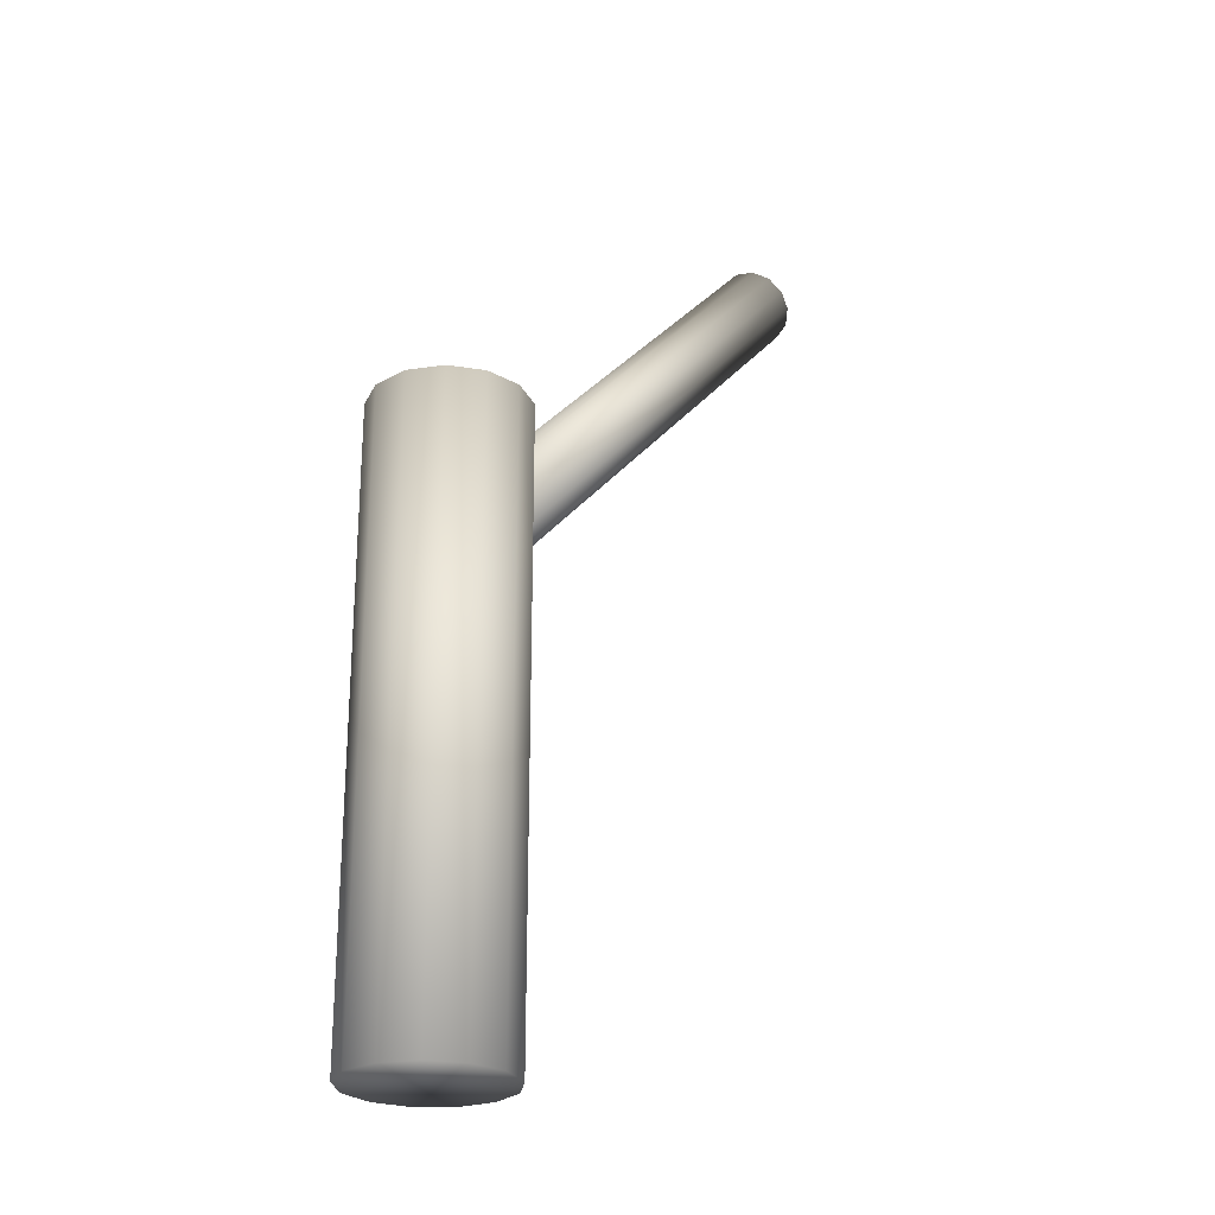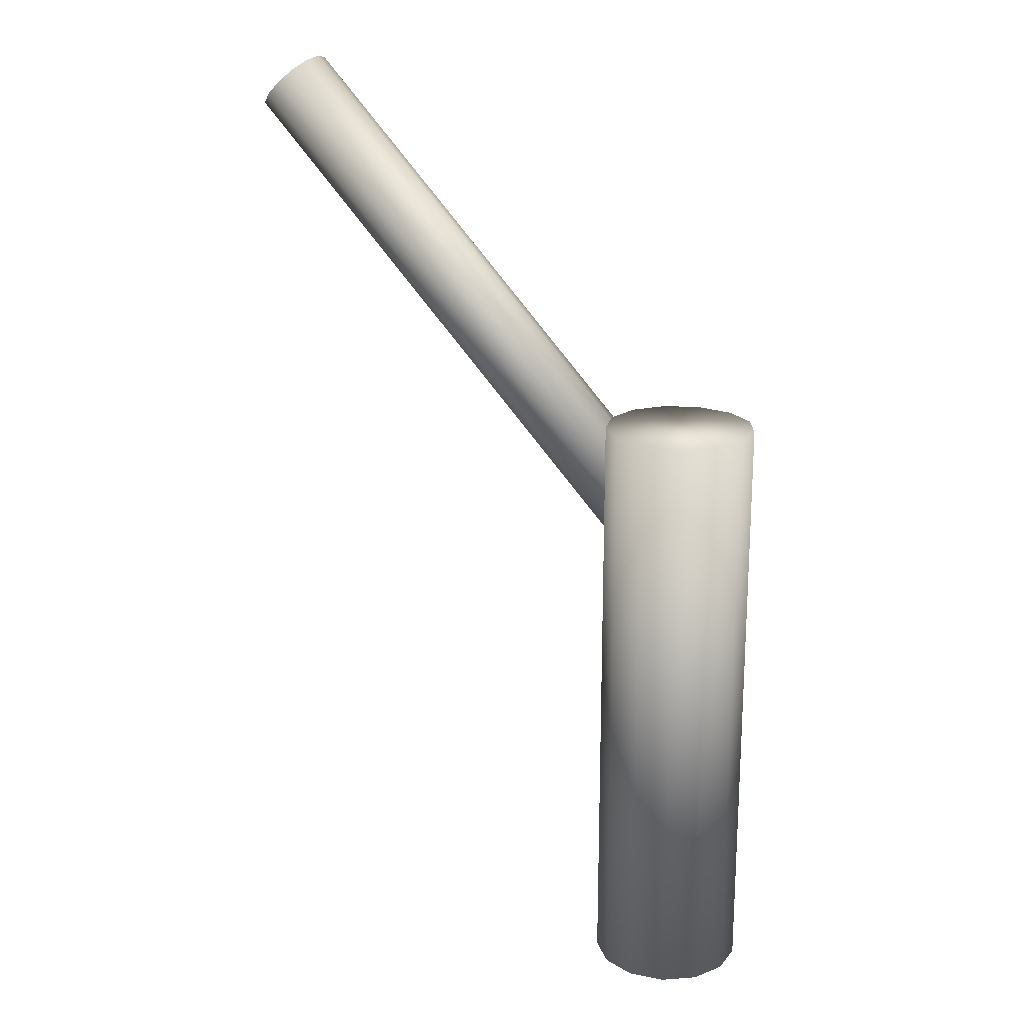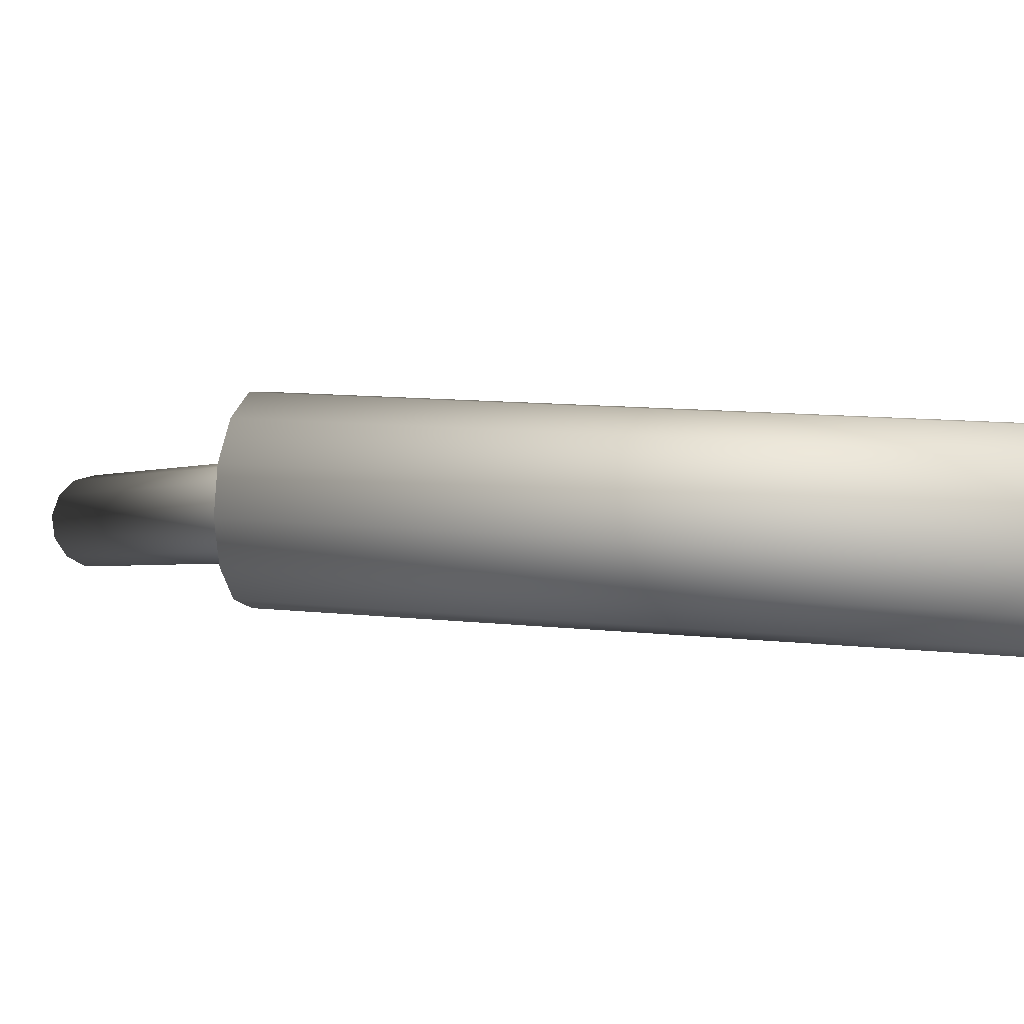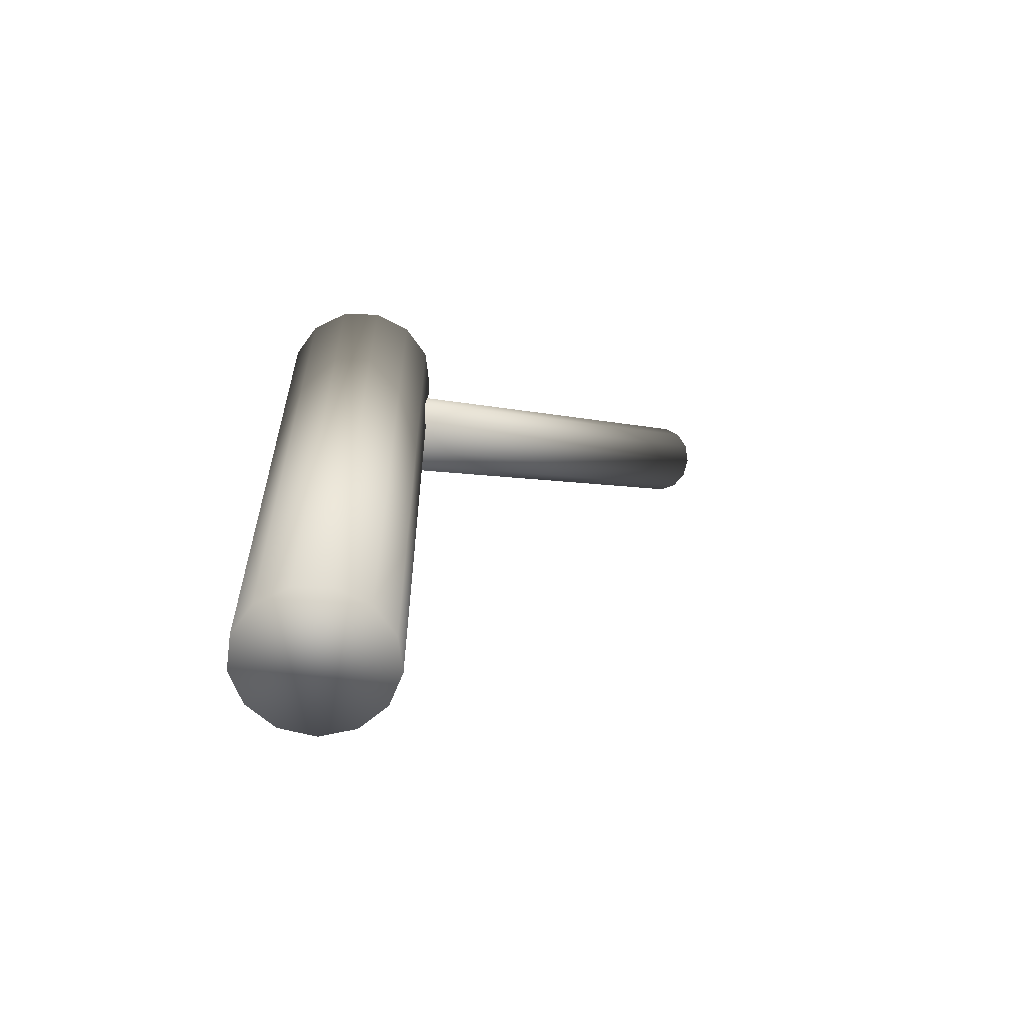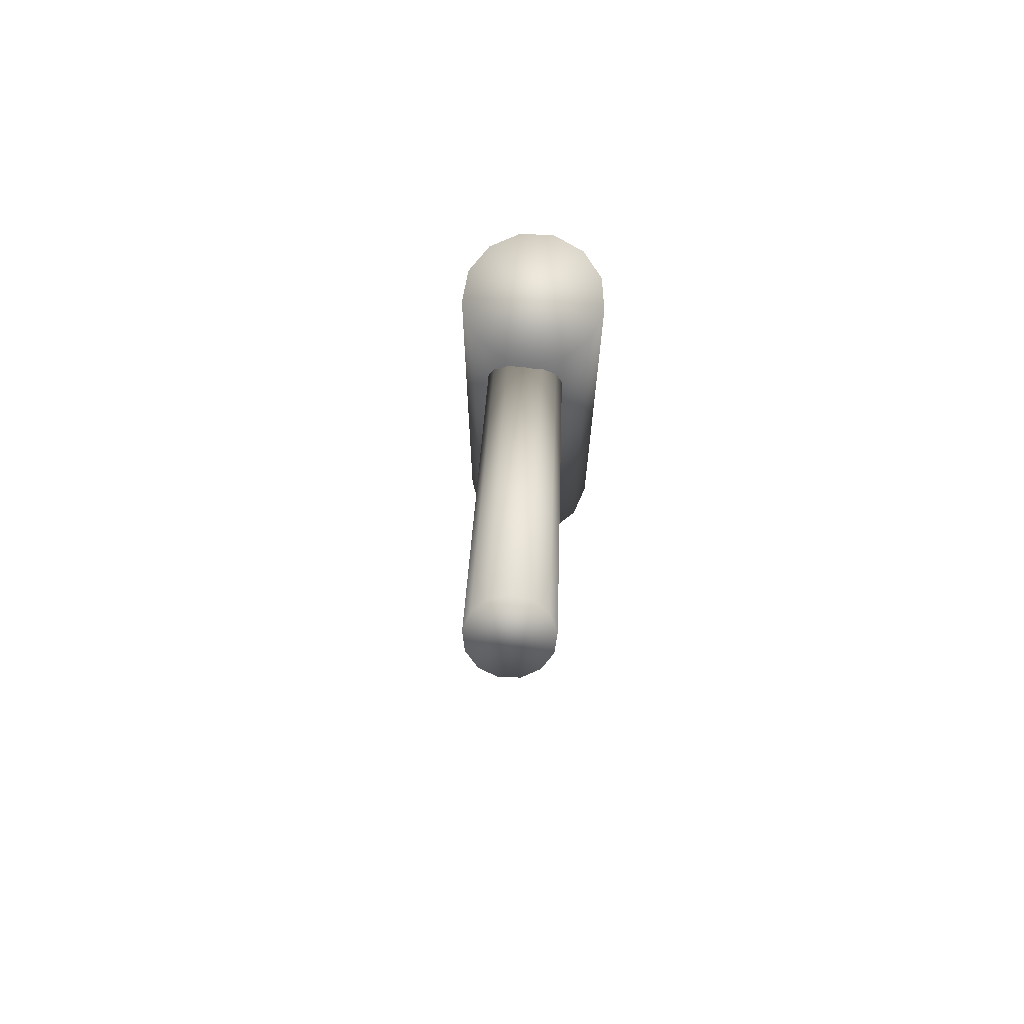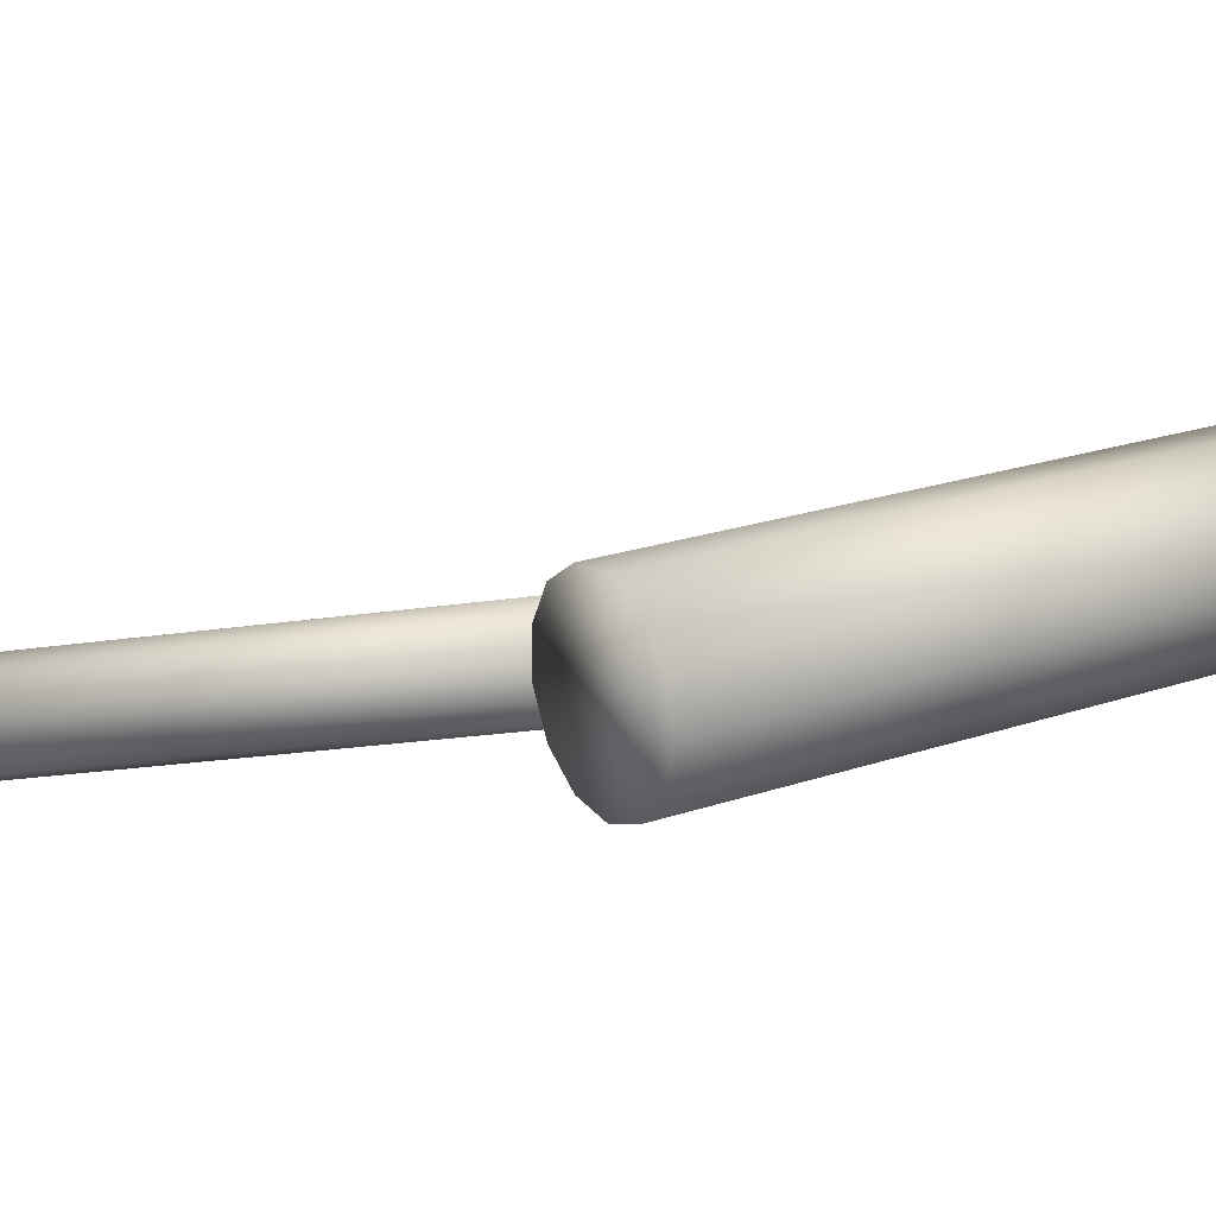
<metadata>
{"format":"obj","ext":"obj","renderer":"f3d","projection":"perspective","resolution":1024,"background":"white","views":[{"elev":-25.3,"azim":145.2,"up":"+Z"},{"elev":19.6,"azim":40.8,"up":"+Z"},{"elev":10.2,"azim":106.4,"up":"+Y"},{"elev":-62.3,"azim":158.4,"up":"+Z"},{"elev":72.4,"azim":-72.8,"up":"+Z"},{"elev":20.9,"azim":58.0,"up":"+Y"}]}
</metadata>
<code>
g Cylinder048
v 7.315 -10.6 0
v -4.567 -12.04 0
v 1.552 -12.78 0
v -12.5 -3.082 0
v -9.639 -8.54 0
v 1.552 12.78 0
v -9.639 8.54 0
v -12.5 3.082 0
v -4.567 12.04 0
v 11.4 5.985 0
v 12.88 0 0
v 11.4 -5.985 0
v 7.315 10.6 0
v 1.552 12.78 102.5
v 7.315 10.6 102.5
v -4.567 12.04 102.5
v 12.88 0 102.5
v 11.4 5.985 102.5
v 11.4 -5.985 0
v 11.4 -5.985 102.5
v 7.315 -10.6 0
v 7.315 -10.6 102.5
v 1.552 -12.78 0
v 1.552 -12.78 102.5
v -4.567 -12.04 0
v -4.567 -12.04 102.5
v -9.639 -8.54 0
v -9.639 -8.54 102.5
v -12.5 -3.082 0
v -12.5 -3.082 102.5
v -12.5 3.082 0
v -12.5 3.082 102.5
v -9.639 8.54 0
v -9.639 8.54 102.5
v -4.567 12.04 0
v -4.567 12.04 102.5
v 1.552 12.78 0
v 1.552 12.78 102.5
v -12.5 3.082 102.5
v -9.639 8.54 102.5
v -9.639 -8.54 102.5
v -12.5 -3.082 102.5
v 1.552 -12.78 102.5
v -4.567 -12.04 102.5
v 7.315 -10.6 102.5
v -6.684 5.817 79.35
v -2.131 6.35 83.72
v -4.55 6.849 81.59
v 1.409 1.542 85.83
v 0.01992 4.435 85.25
v -3.266 -6.456 79.51
v 0.8775 -4.453 83.86
v 1.719 -1.665 85.33
v -0.9215 -6.182 81.76
v -7.443 -2.737 76.54
v -8.318 0.4044 76.5
v -8.044 3.491 77.51
v -5.62 -5.213 77.62
v -73.98 -25.16 155.5
v -76.34 -23.91 153.6
v -71.64 -24.88 157.7
v -79.03 -18.3 152.5
v -78.16 -21.44 152.5
v -8.044 3.491 77.51
v -78.76 -15.21 153.5
v -6.684 5.817 79.35
v -77.4 -12.88 155.3
v -4.55 6.849 81.59
v -75.27 -11.85 157.6
v -2.131 6.35 83.72
v -72.85 -12.35 159.7
v 0.01992 4.435 85.25
v -70.7 -14.27 161.2
v 1.409 1.542 85.83
v -69.31 -17.16 161.8
v 1.719 -1.665 85.33
v -69 -20.37 161.3
v 0.8775 -4.453 83.86
v -69.84 -23.15 159.8
v -0.9215 -6.182 81.76
v -71.64 -24.88 157.7
v -3.266 -6.456 79.51
v -73.98 -25.16 155.5
v -69 -20.37 161.3
v -69.84 -23.15 159.8
v -70.7 -14.27 161.2
v -69.31 -17.16 161.8
v -75.27 -11.85 157.6
v -72.85 -12.35 159.7
v -77.4 -12.88 155.3
g Cylinder048_0
f 3 2 1
f 2 4 1
f 5 4 2
f 4 6 1
f 7 6 4
f 8 7 4
f 9 6 7
f 6 10 1
f 10 11 1
f 1 11 12
f 13 10 6
f 6 14 13
f 15 13 14
f 13 15 10
f 14 16 15
f 15 16 17
f 18 15 17
f 18 10 15
f 10 18 11
f 17 11 18
f 11 17 19
f 20 19 17
f 19 20 21
f 22 21 20
f 21 22 23
f 24 23 22
f 23 24 25
f 26 25 24
f 25 26 27
f 28 27 26
f 27 28 29
f 30 29 28
f 29 30 31
f 32 31 30
f 31 32 33
f 34 33 32
f 33 34 35
f 36 35 34
f 35 36 37
f 38 37 36
f 40 39 16
f 39 41 16
f 42 41 39
f 16 41 17
f 41 43 17
f 44 43 41
f 43 45 17
f 17 45 20
f 48 47 46
f 47 49 46
f 50 49 47
f 49 51 46
f 52 51 49
f 53 52 49
f 54 51 52
f 51 55 46
f 55 56 46
f 46 56 57
f 58 55 51
f 51 59 58
f 60 58 59
f 58 60 55
f 59 61 60
f 60 61 62
f 63 60 62
f 63 55 60
f 55 63 56
f 62 56 63
f 56 62 64
f 65 64 62
f 64 65 66
f 67 66 65
f 66 67 68
f 69 68 67
f 68 69 70
f 71 70 69
f 70 71 72
f 73 72 71
f 72 73 74
f 75 74 73
f 74 75 76
f 77 76 75
f 76 77 78
f 79 78 77
f 78 79 80
f 81 80 79
f 80 81 82
f 83 82 81
f 85 84 61
f 84 86 61
f 87 86 84
f 61 86 62
f 86 88 62
f 89 88 86
f 88 90 62
f 62 90 65

</code>
